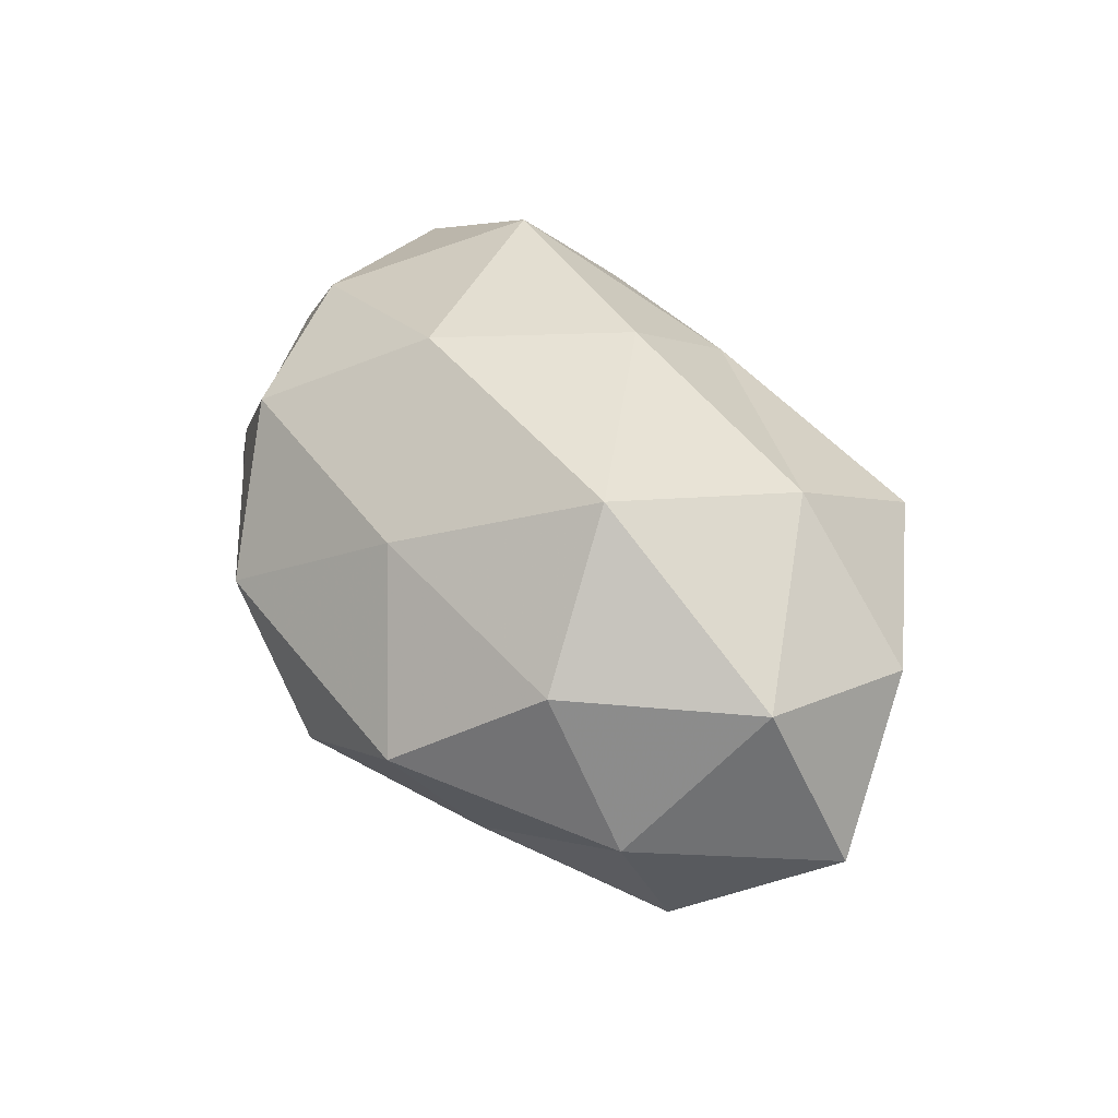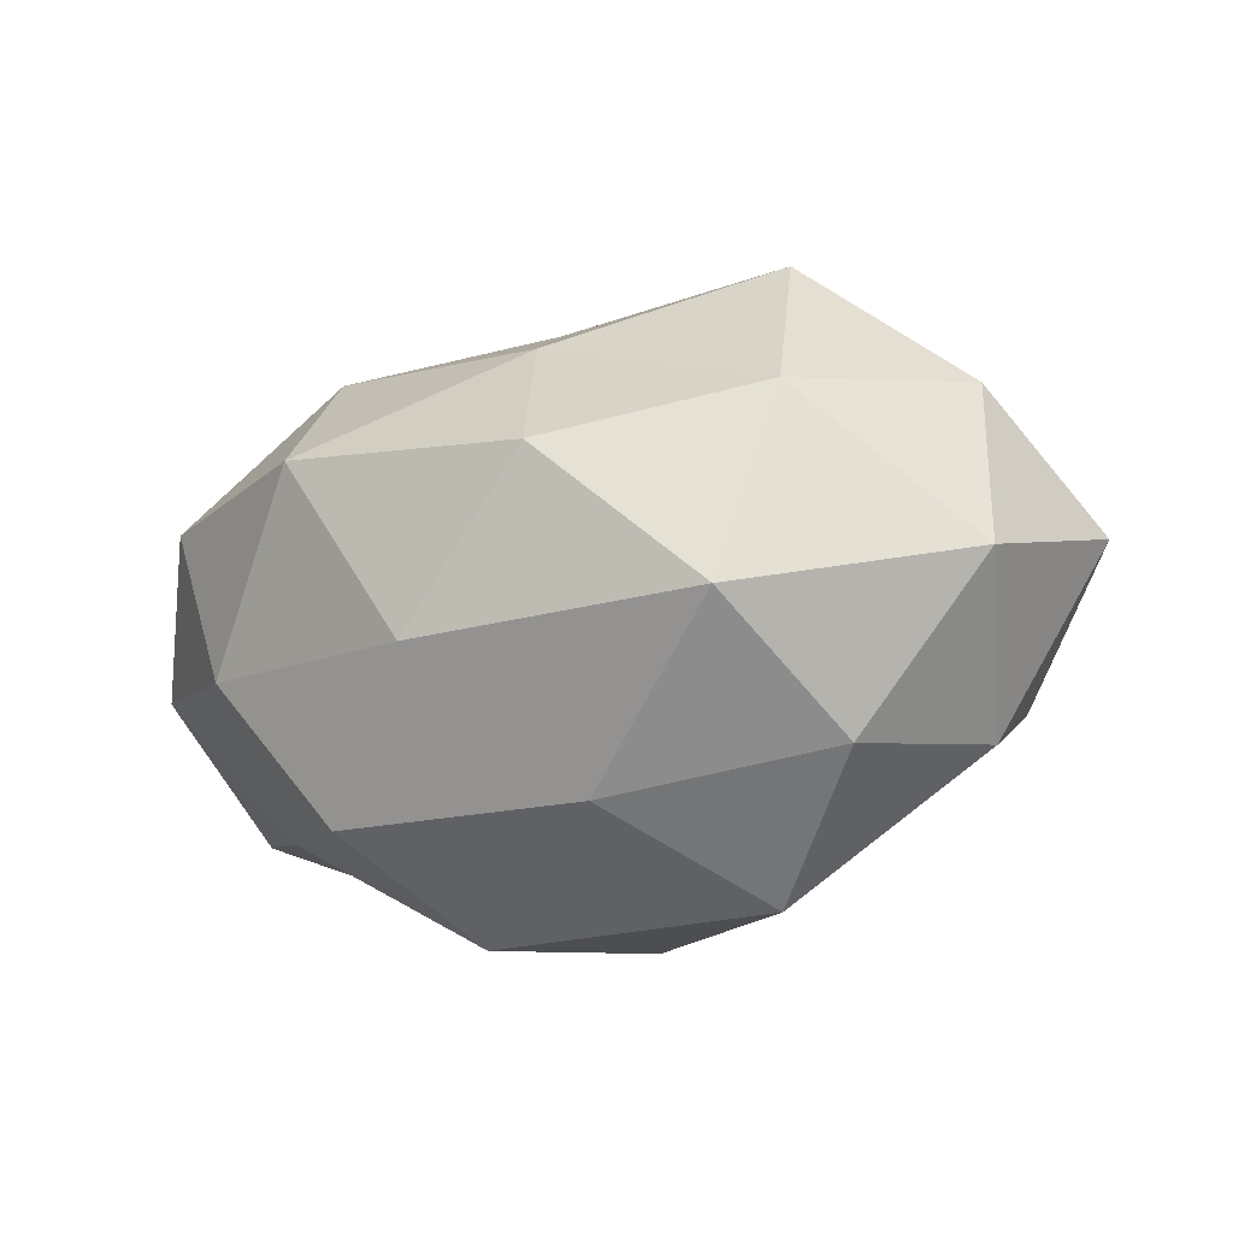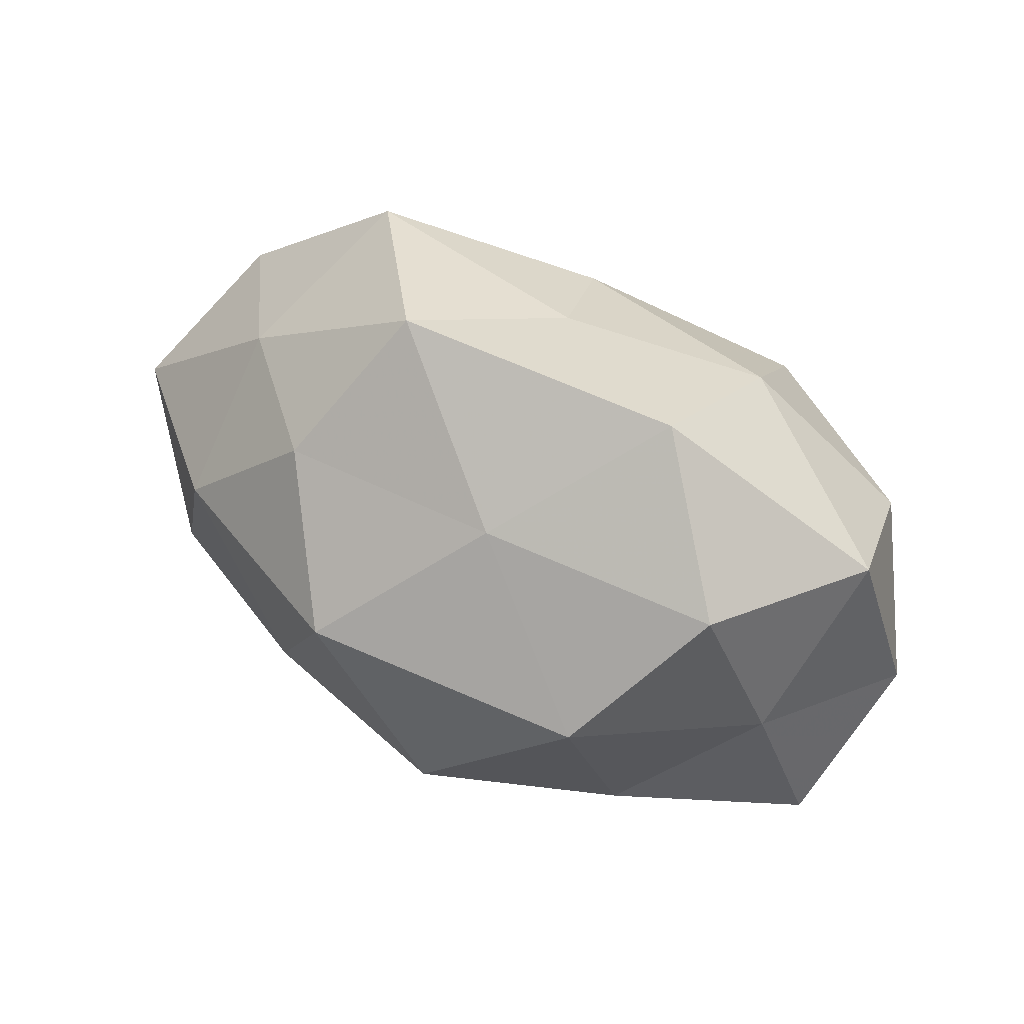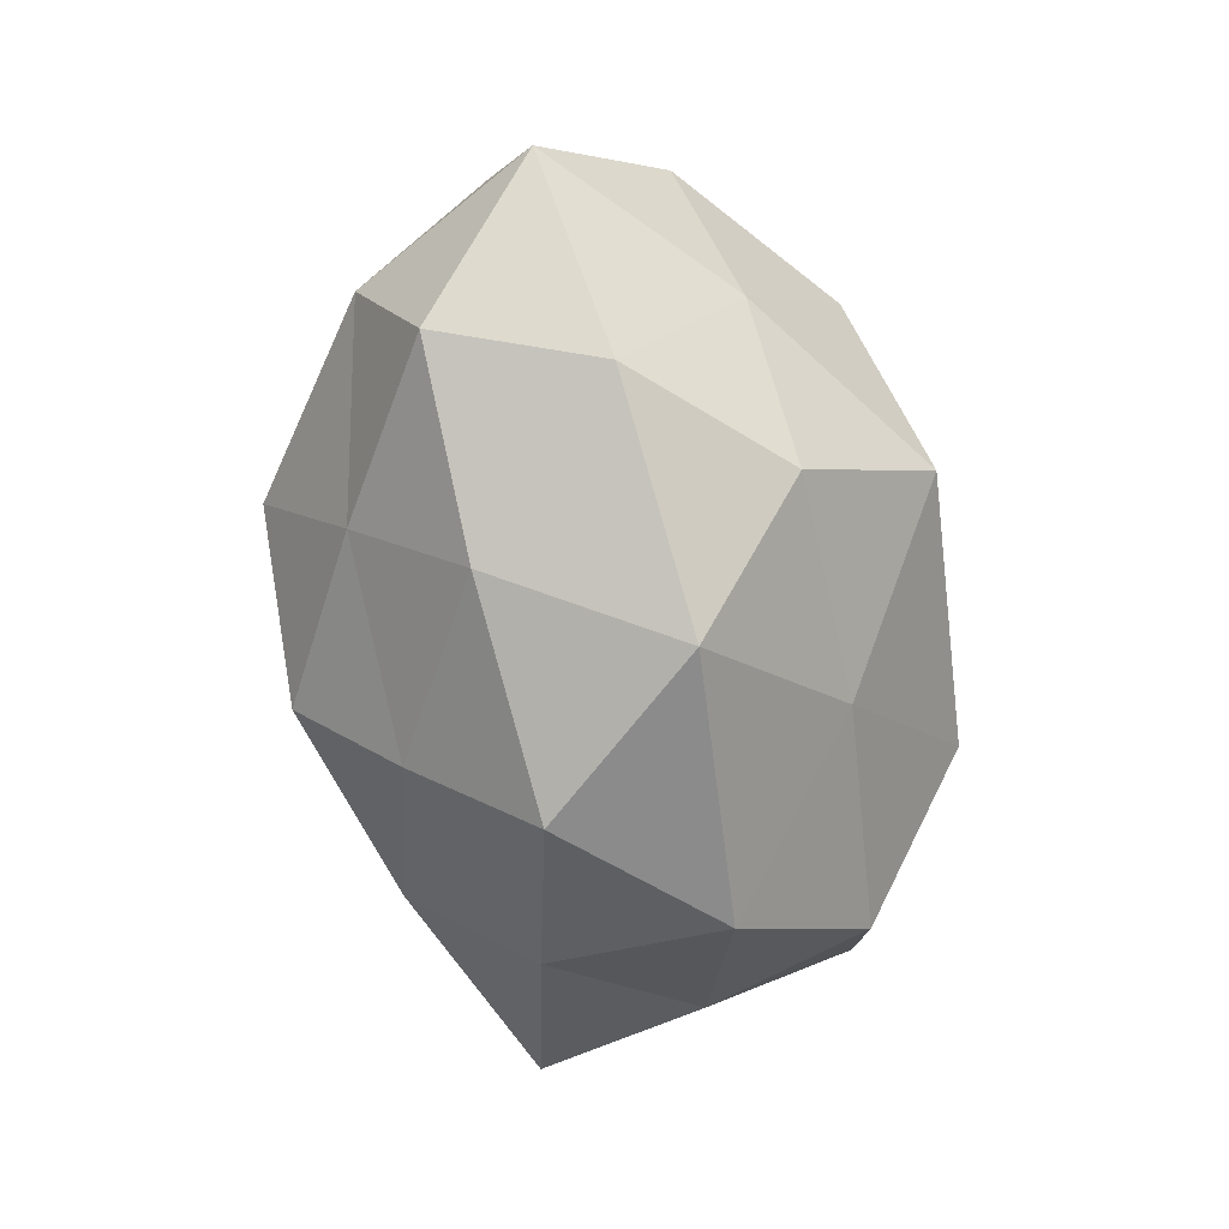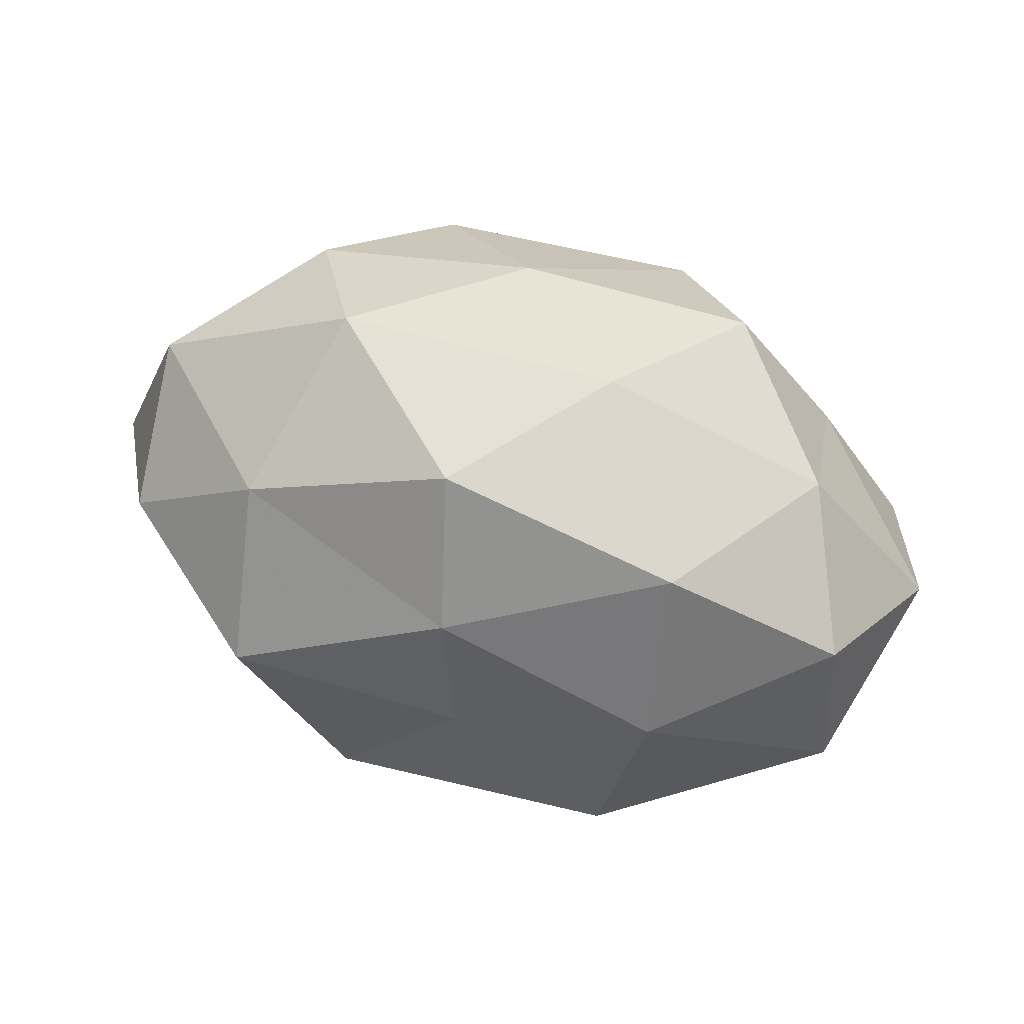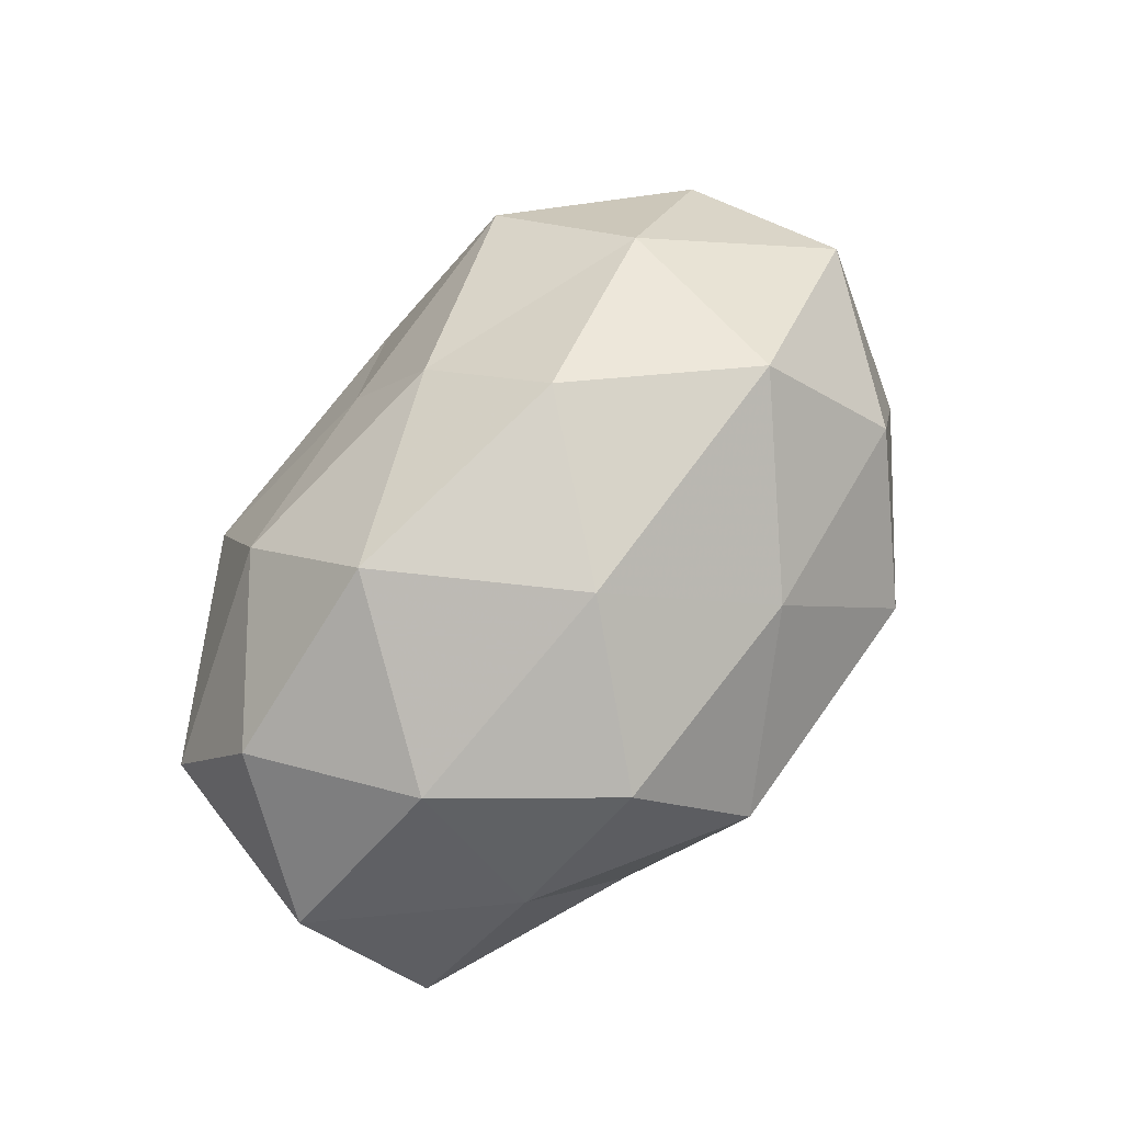
<metadata>
{"format":"obj","ext":"obj","renderer":"f3d","projection":"perspective","resolution":1024,"background":"white","views":[{"elev":41.4,"azim":56.7,"up":"+Z"},{"elev":-19.6,"azim":24.8,"up":"+Y"},{"elev":54.1,"azim":-149.2,"up":"+Y"},{"elev":-69.4,"azim":101.4,"up":"+Z"},{"elev":77.1,"azim":-162.6,"up":"+Z"},{"elev":71.7,"azim":-51.7,"up":"+Z"}]}
</metadata>
<code>
v -0.02359 -0.03012 0.02337
v -0.01266 -0.04146 0.005169
v 0.009675 0.01152 -0.03923
v 0.04642 -0.01266 -0.02183
v -0.0009289 0.03378 0.01054
v 0.06143 0.003002 -0.007602
v 0.04797 -0.02144 -0.003379
v 0.008021 -0.02958 0.02109
v -0.02751 0.008883 -0.0345
v -0.00313 -0.02566 -0.02693
v -0.05417 -0.02045 -0.01204
v -0.03933 -0.02581 0.006084
v 0.001324 -0.03943 -0.01342
v -0.008851 -0.01285 0.03537
v 0.02133 -0.01175 -0.03295
v 0.03748 -0.02518 0.0159
v 0.0394 0.02364 -0.007743
v -0.05262 0.02152 0.001945
v 0.05213 0.01758 0.009866
v -0.03148 -0.0152 -0.02709
v -0.03973 -0.01037 0.02467
v 0.02314 -0.03947 0.001264
v 0.03972 0.008271 -0.02618
v 0.03429 0.0143 0.02749
v 0.008078 0.007315 0.0385
v -0.02717 0.02863 0.01873
v -0.05916 -0.004904 0.005688
v -0.007604 0.02707 -0.02242
v 0.05442 -0.004718 0.01592
v 0.03071 0.03512 0.01377
v -0.04851 0.01122 0.02121
v 0.01382 0.04218 -0.007273
v -0.007901 -0.009458 -0.04072
v 0.02834 -0.01111 0.03347
v 0.003527 0.02448 0.02614
v -0.04757 0.002238 -0.01559
v -0.02422 0.01133 0.03605
v 0.02236 0.02623 -0.02352
v 0.02387 -0.02678 -0.01786
v -0.02594 -0.03184 -0.01332
v -0.03916 0.02441 -0.01848
v -0.02413 0.03958 -0.003077
f 7 4 6
f 2 8 1
f 2 1 12
f 1 8 14
f 17 19 6
f 12 1 21
f 14 21 1
f 22 8 2
f 13 22 2
f 22 7 16
f 22 16 8
f 23 6 4
f 15 3 23
f 4 15 23
f 17 6 23
f 11 12 27
f 12 21 27
f 28 3 9
f 7 6 29
f 16 7 29
f 29 6 19
f 19 24 29
f 30 19 17
f 30 24 19
f 26 18 31
f 31 18 27
f 27 21 31
f 5 30 32
f 30 17 32
f 9 3 33
f 15 33 3
f 10 33 15
f 33 20 9
f 10 20 33
f 8 34 14
f 8 16 34
f 14 34 25
f 24 25 34
f 29 34 16
f 24 34 29
f 35 25 24
f 5 26 35
f 5 35 30
f 35 24 30
f 20 36 9
f 20 11 36
f 27 36 11
f 18 36 27
f 37 21 14
f 25 37 14
f 37 31 21
f 26 31 37
f 35 37 25
f 26 37 35
f 23 3 38
f 38 17 23
f 28 38 3
f 32 17 38
f 32 38 28
f 39 4 7
f 13 10 39
f 39 15 4
f 10 15 39
f 39 7 22
f 13 39 22
f 2 12 40
f 40 12 11
f 13 2 40
f 13 40 10
f 40 20 10
f 40 11 20
f 41 28 9
f 9 36 41
f 18 41 36
f 5 42 26
f 42 18 26
f 5 32 42
f 32 28 42
f 42 41 18
f 42 28 41

</code>
